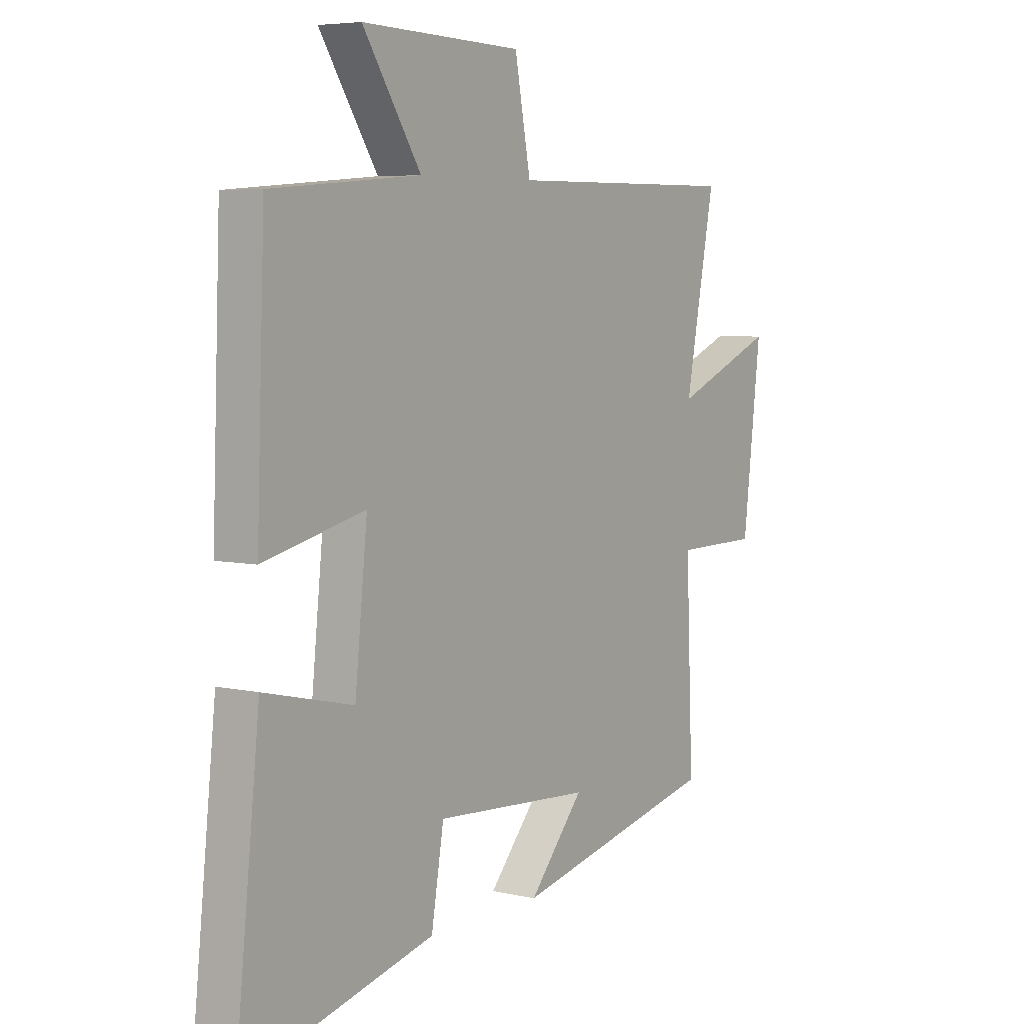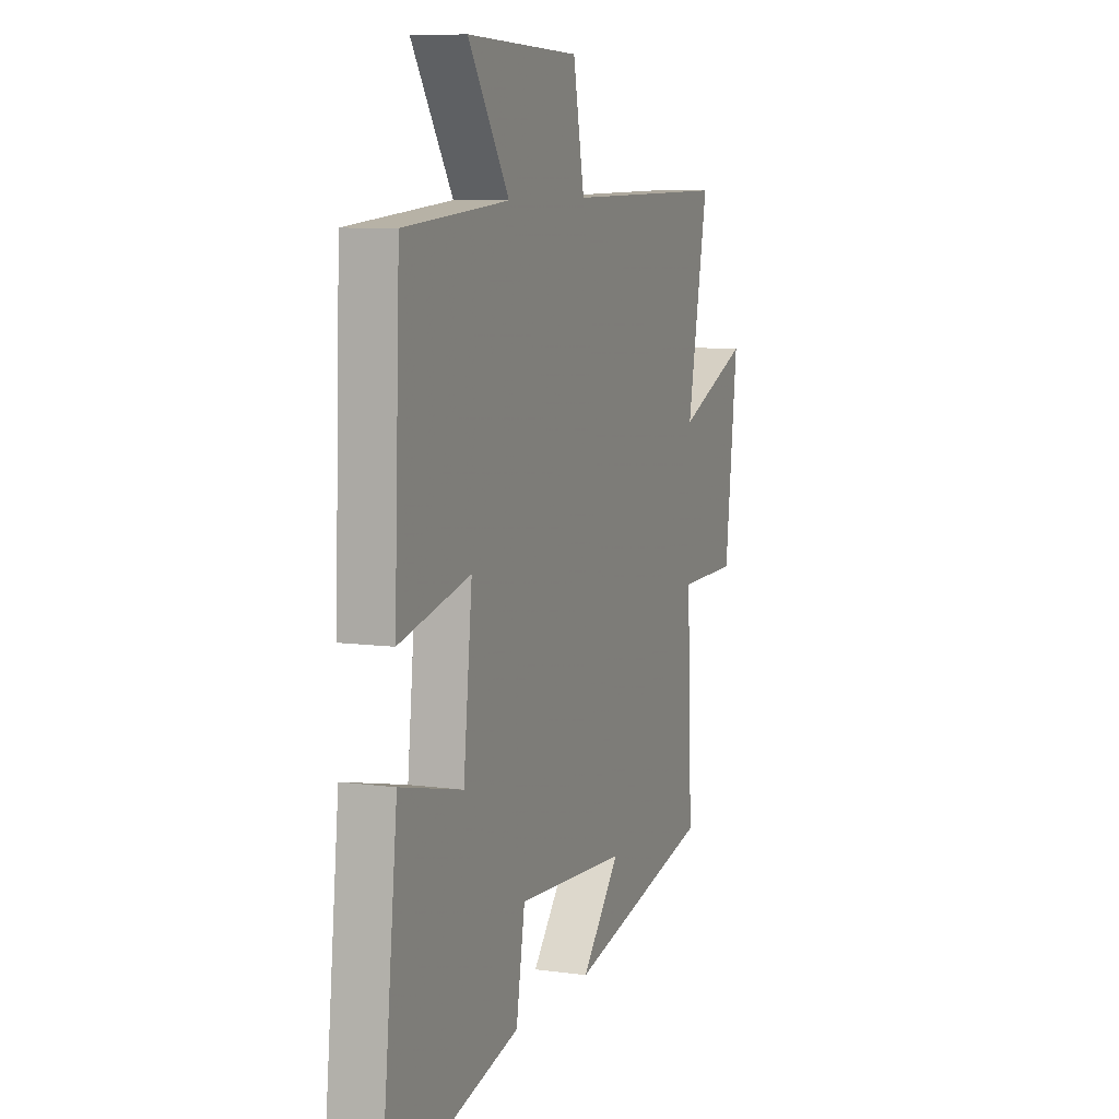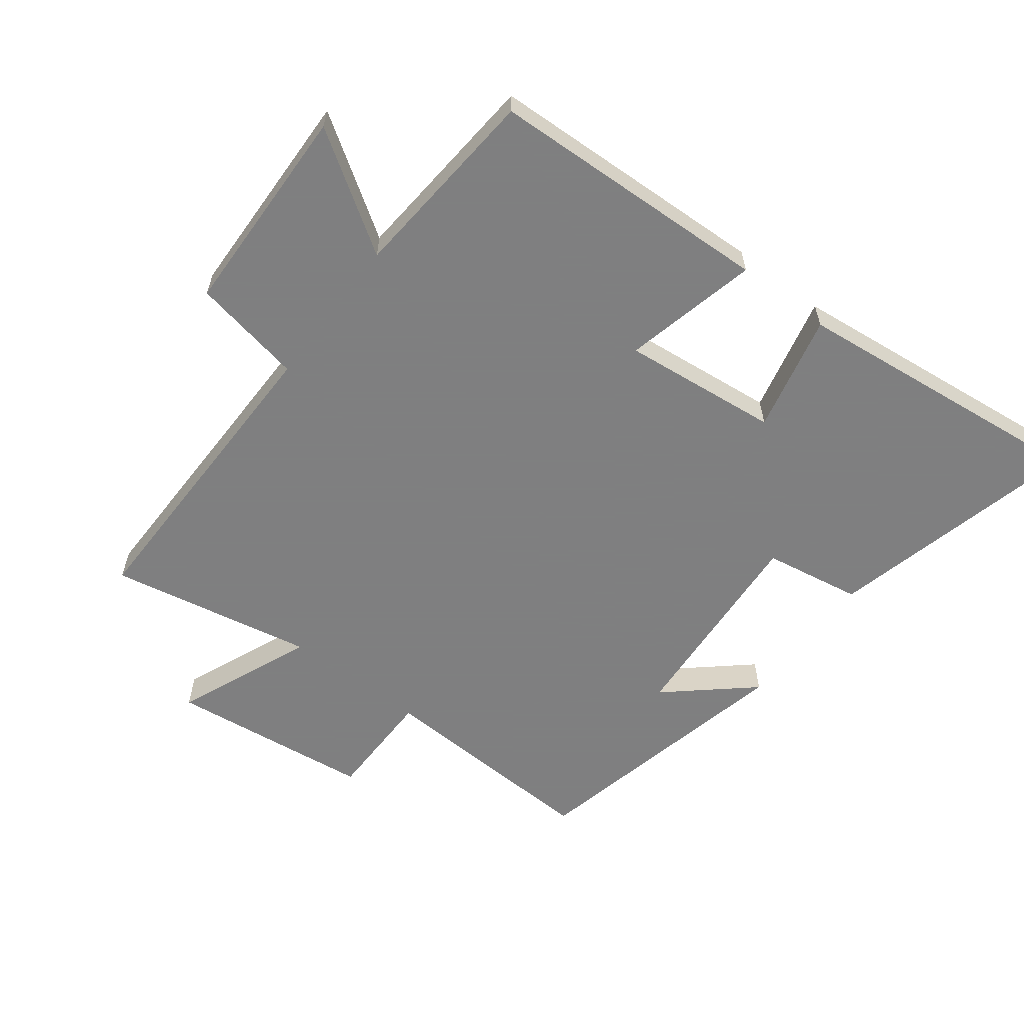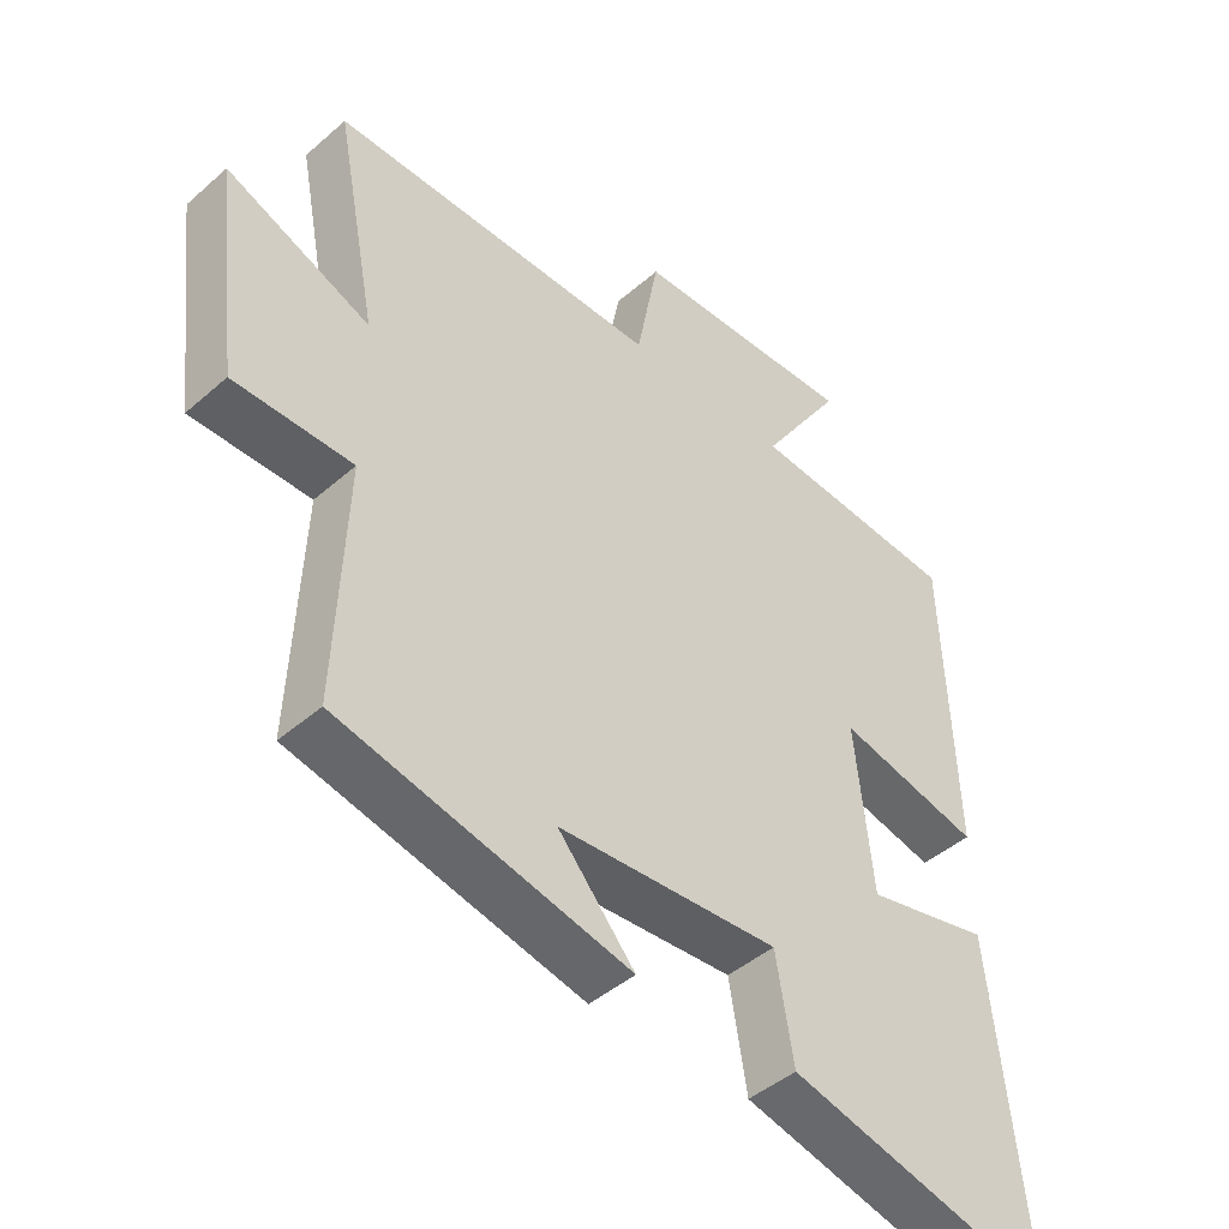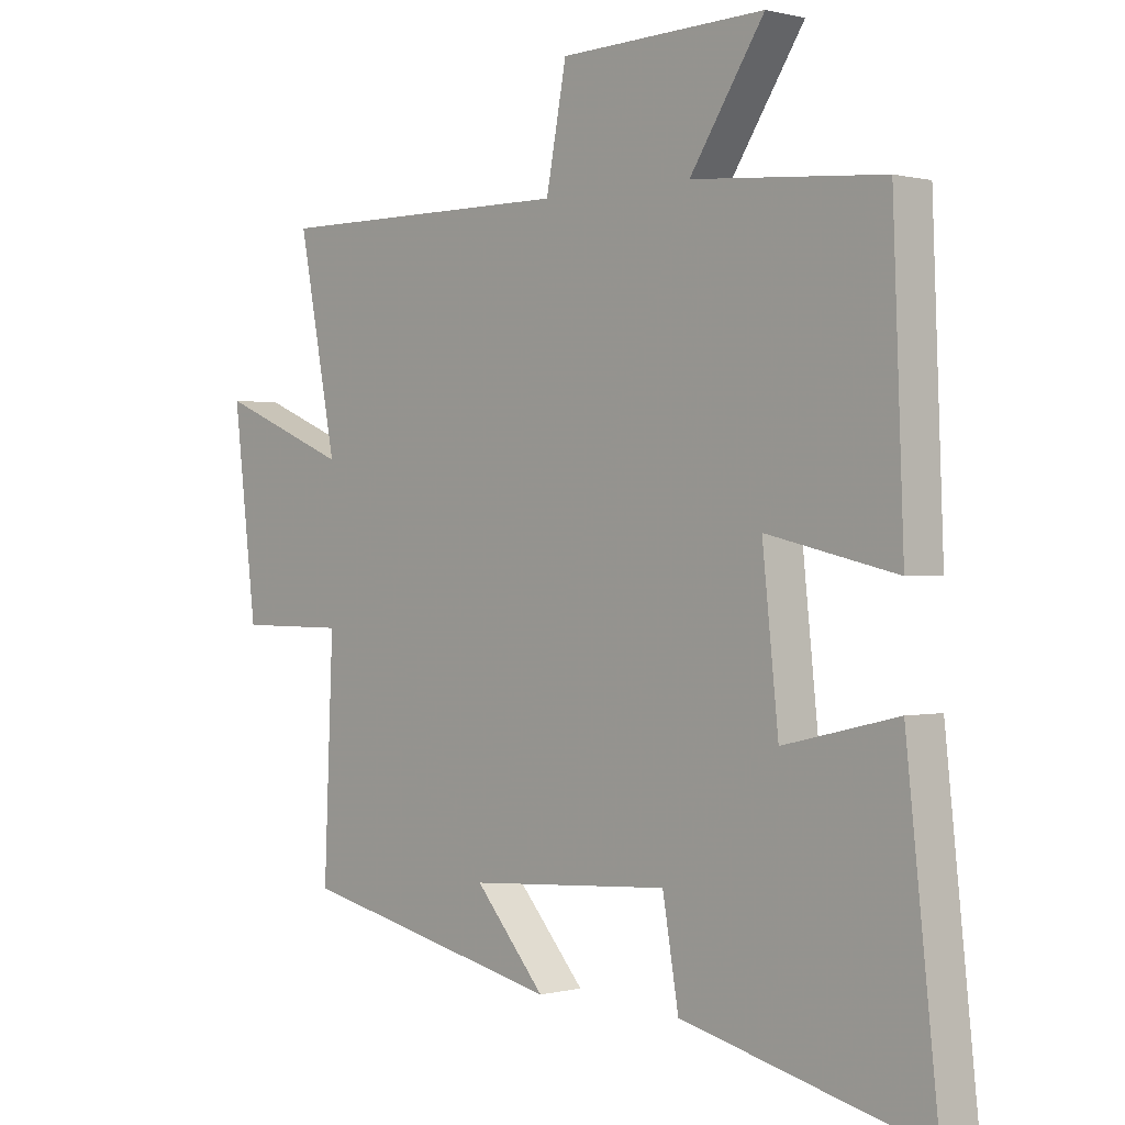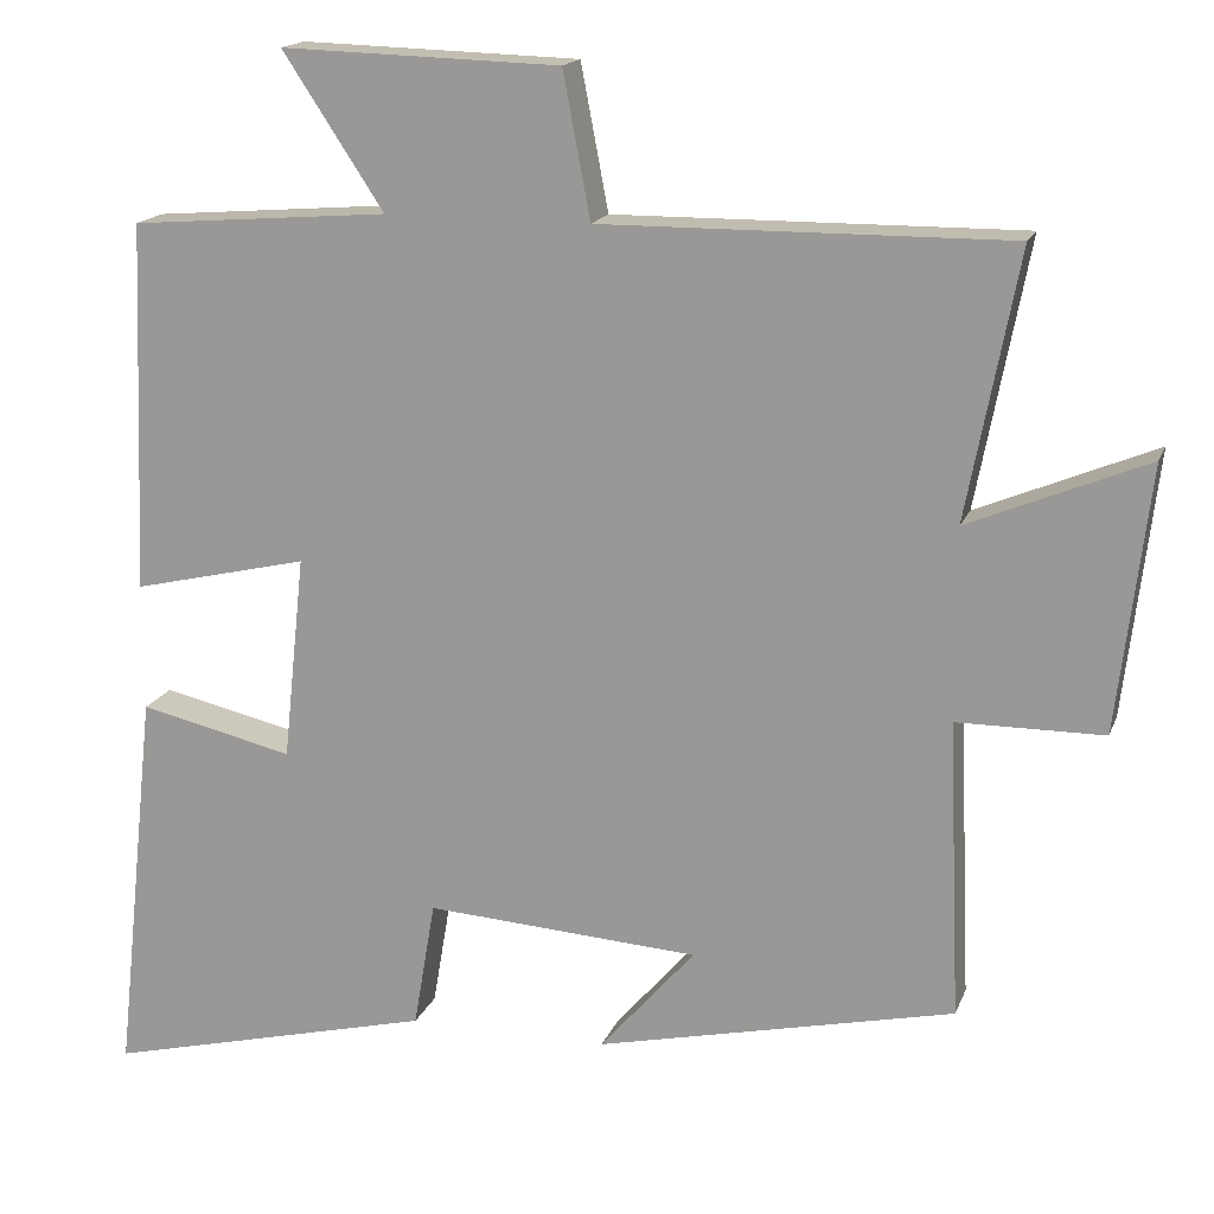
<metadata>
{"format":"obj","ext":"obj","renderer":"f3d","projection":"perspective","resolution":1024,"background":"white","views":[{"elev":5.7,"azim":124.8,"up":"+Z"},{"elev":8.3,"azim":111.0,"up":"+Z"},{"elev":-59.9,"azim":52.7,"up":"+Y"},{"elev":-44.4,"azim":-44.5,"up":"+Z"},{"elev":0.2,"azim":46.2,"up":"+Z"},{"elev":16.6,"azim":-163.5,"up":"+Z"}]}
</metadata>
<code>
v 0.551 0.07 -0.597
v 0.155 0.07 -0.5
v 0.129 0.07 -0.347
v -0.199 0.07 -0.369
v -0.085 0.07 -0.5
v -0.515 0.07 -0.404
v -0.5 0.07 -0.047
v -0.676 0.07 -0.046
v -0.714 0.07 0.272
v -0.5 0.07 0.183
v -0.562 0.07 0.504
v -0.073 0.07 0.5
v -0.04 0.07 0.674
v 0.294 0.07 0.684
v 0.173 0.07 0.5
v 0.483 0.07 0.475
v 0.5 0.07 0.03
v 0.289 0.07 0.079
v 0.315 0.07 -0.167
v 0.5 0.07 -0.124
v 0.551 0 -0.597
v 0.155 0 -0.5
v 0.129 0 -0.347
v -0.199 0 -0.369
v -0.085 0 -0.5
v -0.515 0 -0.404
v -0.5 0 -0.047
v -0.676 0 -0.046
v -0.714 0 0.272
v -0.5 0 0.183
v -0.562 0 0.504
v -0.073 0 0.5
v -0.04 0 0.674
v 0.294 0 0.684
v 0.173 0 0.5
v 0.483 0 0.475
v 0.5 0 0.03
v 0.289 0 0.079
v 0.315 0 -0.167
v 0.5 0 -0.124
f 1 2 3
f 20 1 3
f 19 20 3
f 18 19 3 4
f 15 16 17 18
f 15 18 4
f 12 13 14 15
f 12 15 4
f 10 11 12 4
f 7 8 9 10
f 7 10 4
f 4 5 6 7
f 23 22 21
f 23 21 40
f 23 40 39
f 24 23 39 38
f 38 37 36 35
f 24 38 35
f 35 34 33 32
f 24 35 32
f 24 32 31 30
f 30 29 28 27
f 24 30 27
f 27 26 25 24
f 1 21 22 2
f 2 22 23 3
f 3 23 24 4
f 4 24 25 5
f 5 25 26 6
f 6 26 27 7
f 7 27 28 8
f 8 28 29 9
f 9 29 30 10
f 10 30 31 11
f 11 31 32 12
f 12 32 33 13
f 13 33 34 14
f 14 34 35 15
f 15 35 36 16
f 16 36 37 17
f 17 37 38 18
f 18 38 39 19
f 19 39 40 20
f 20 40 21 1

</code>
